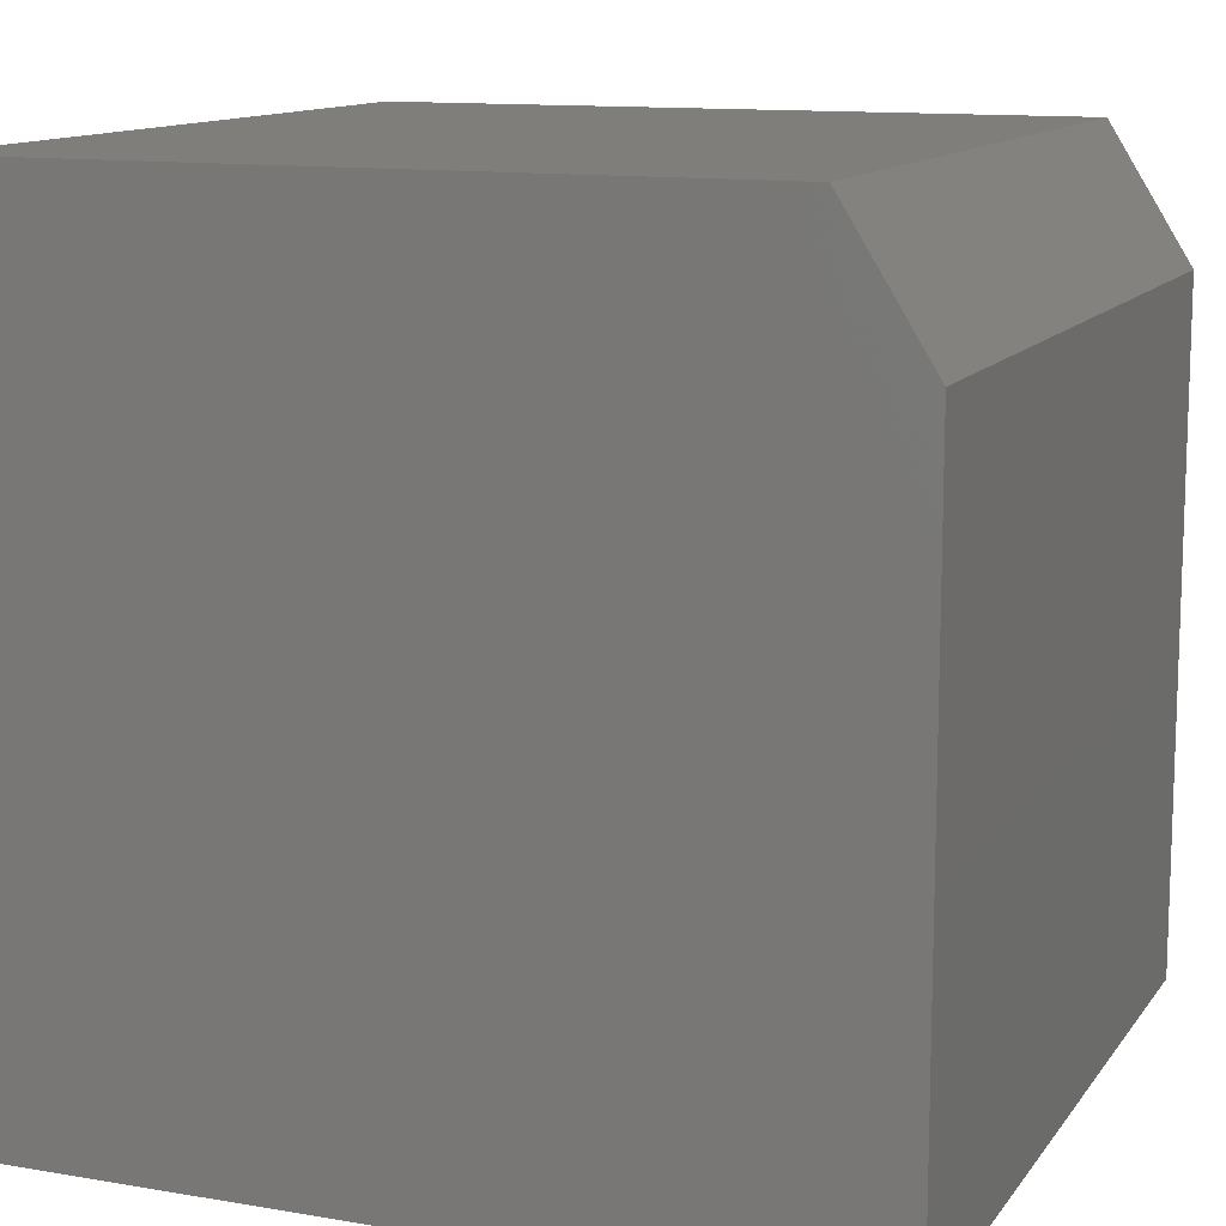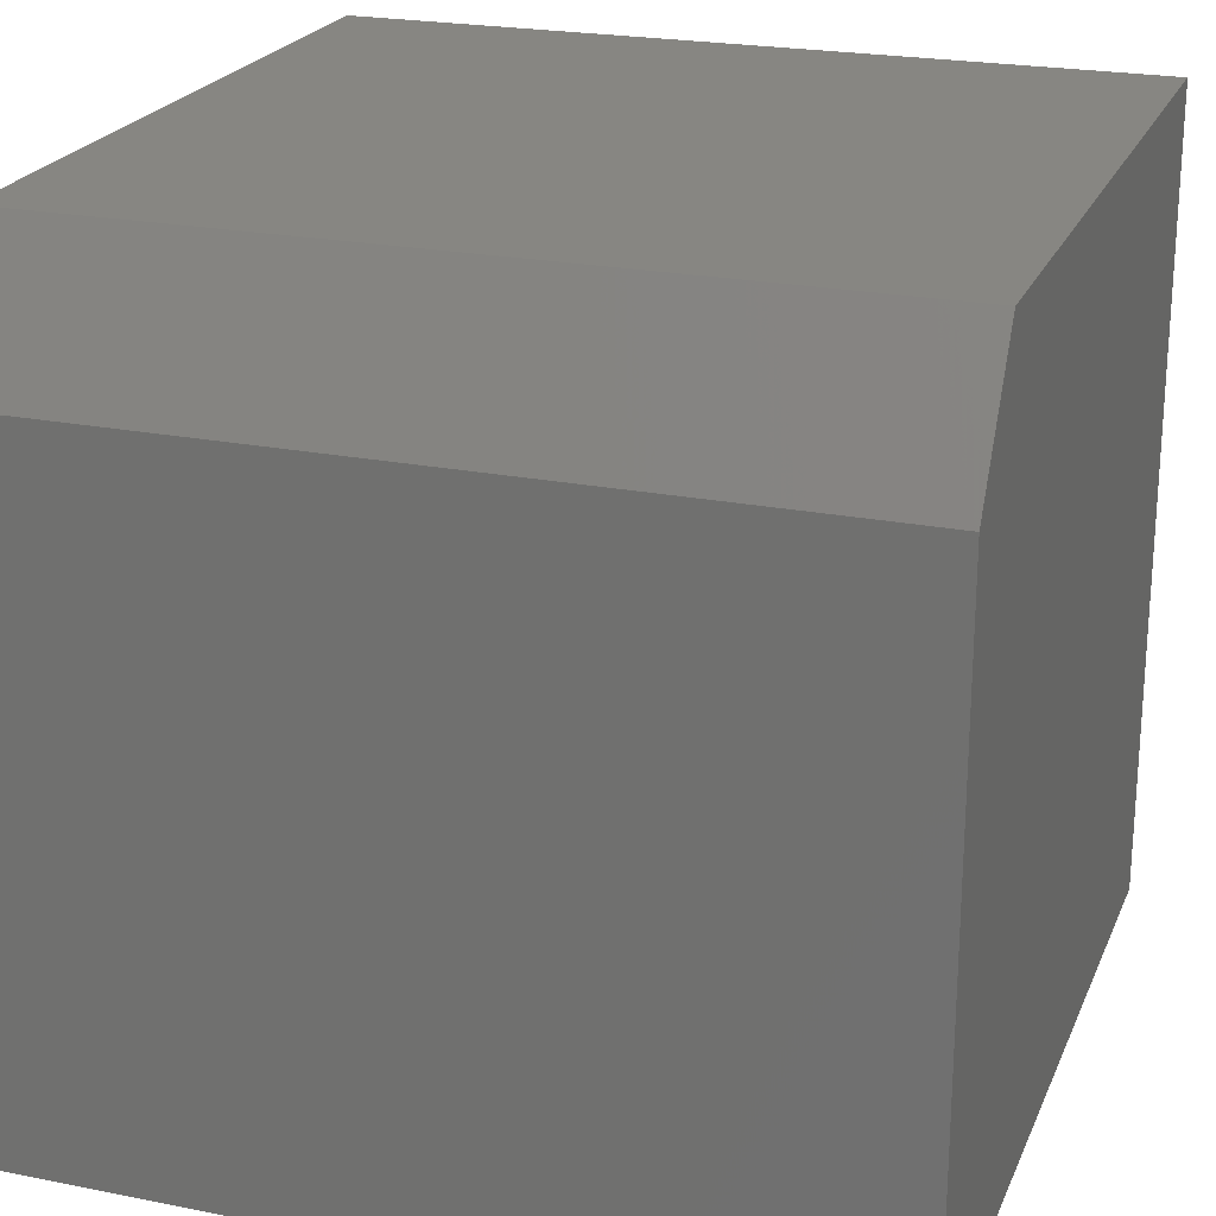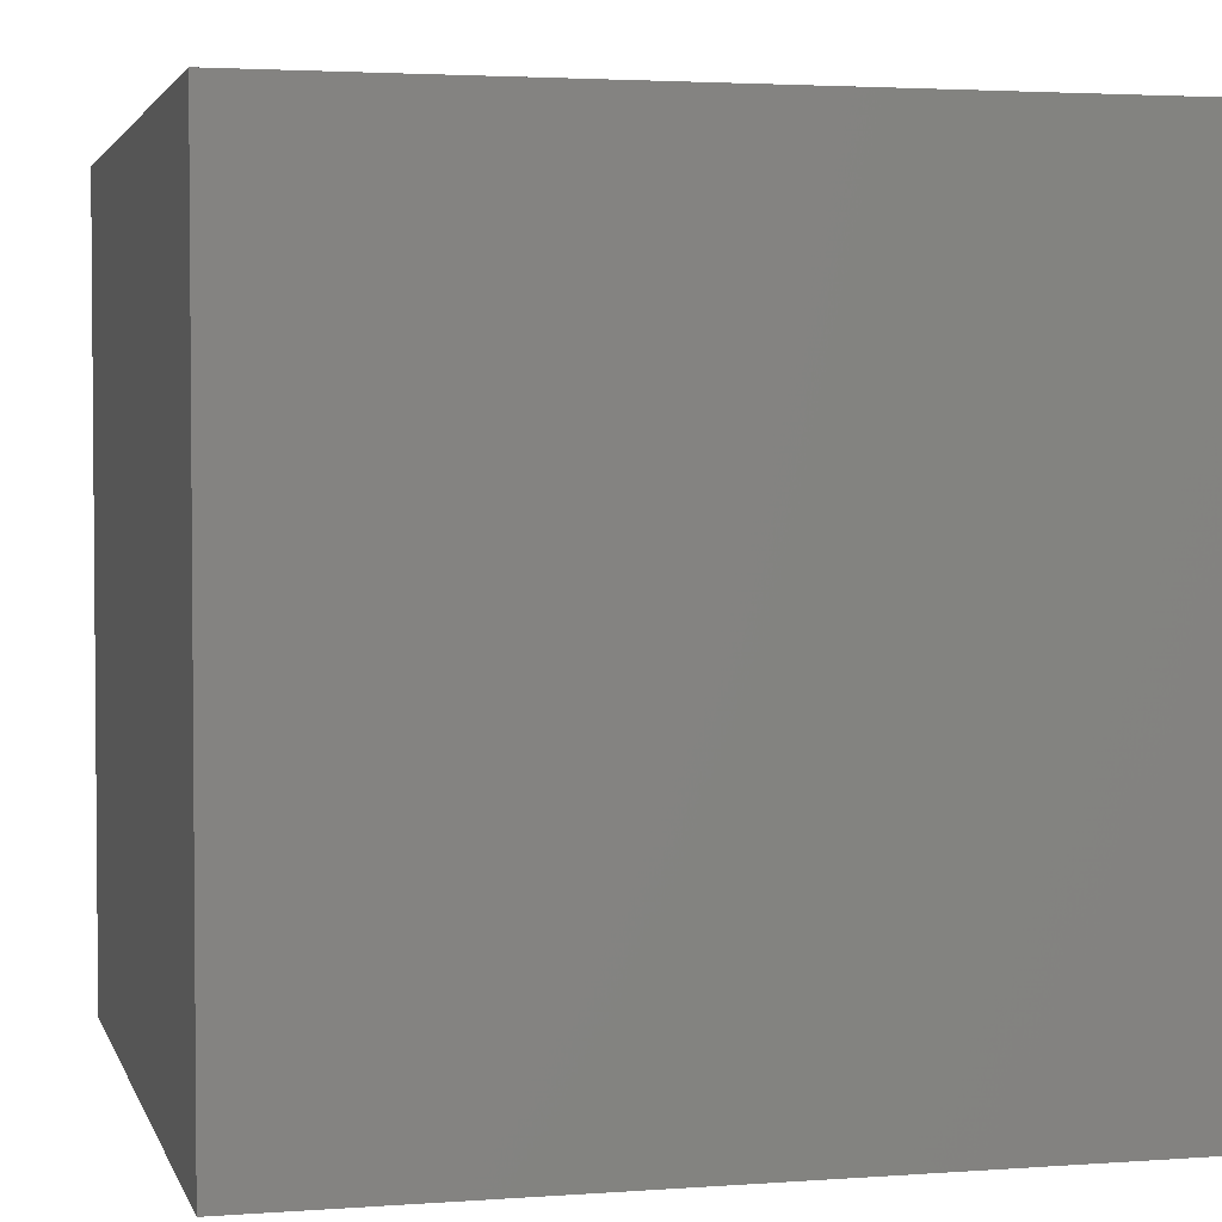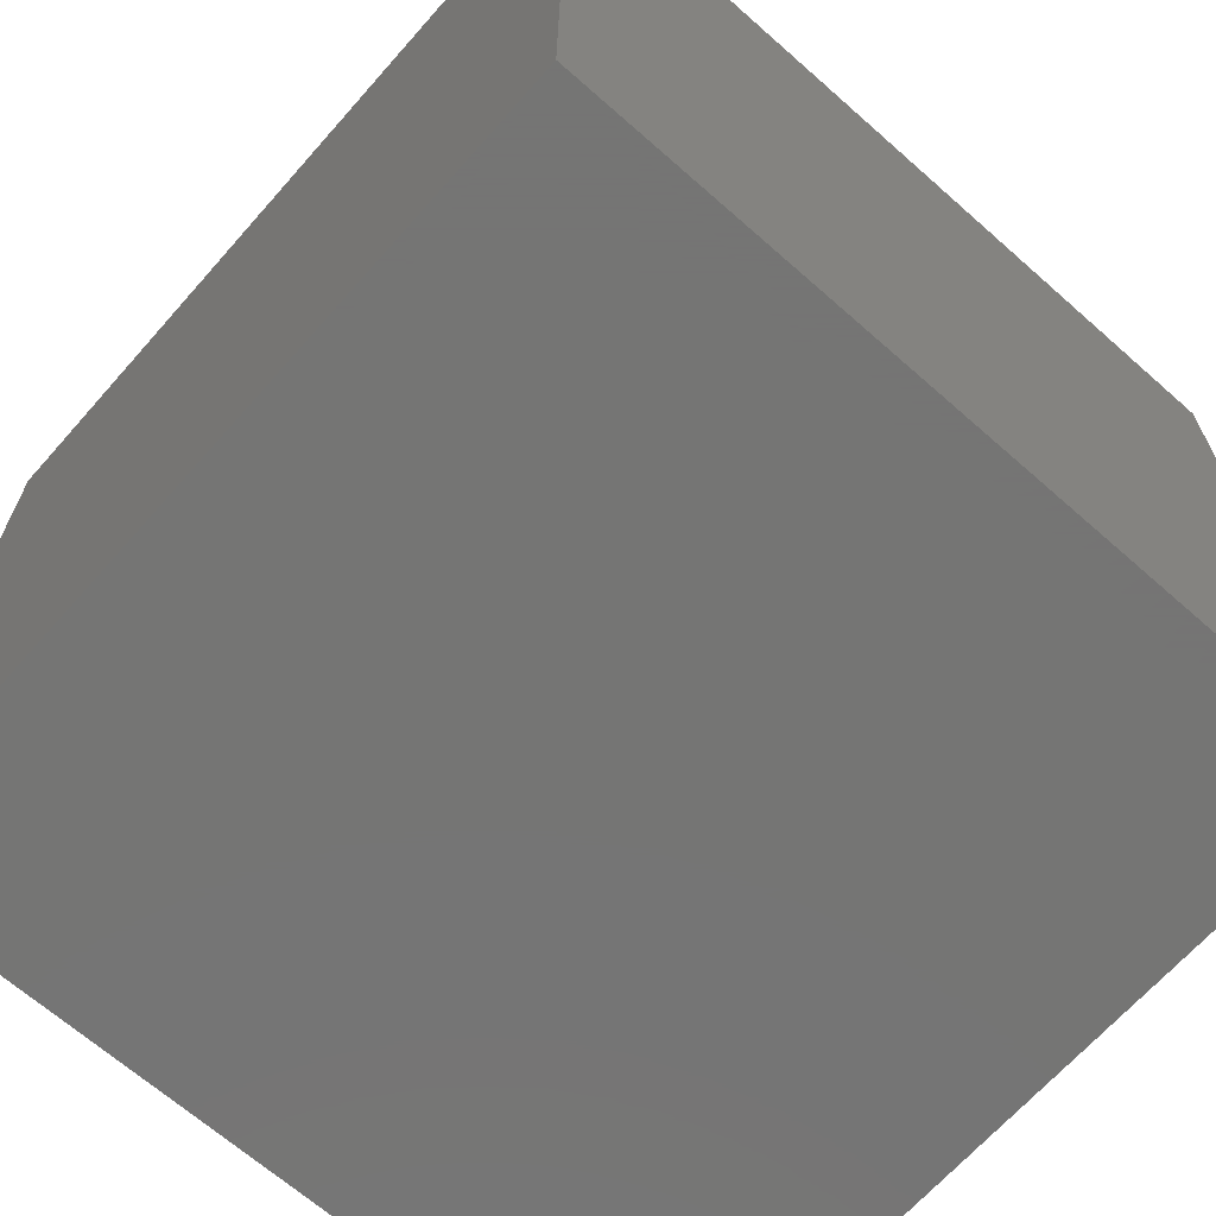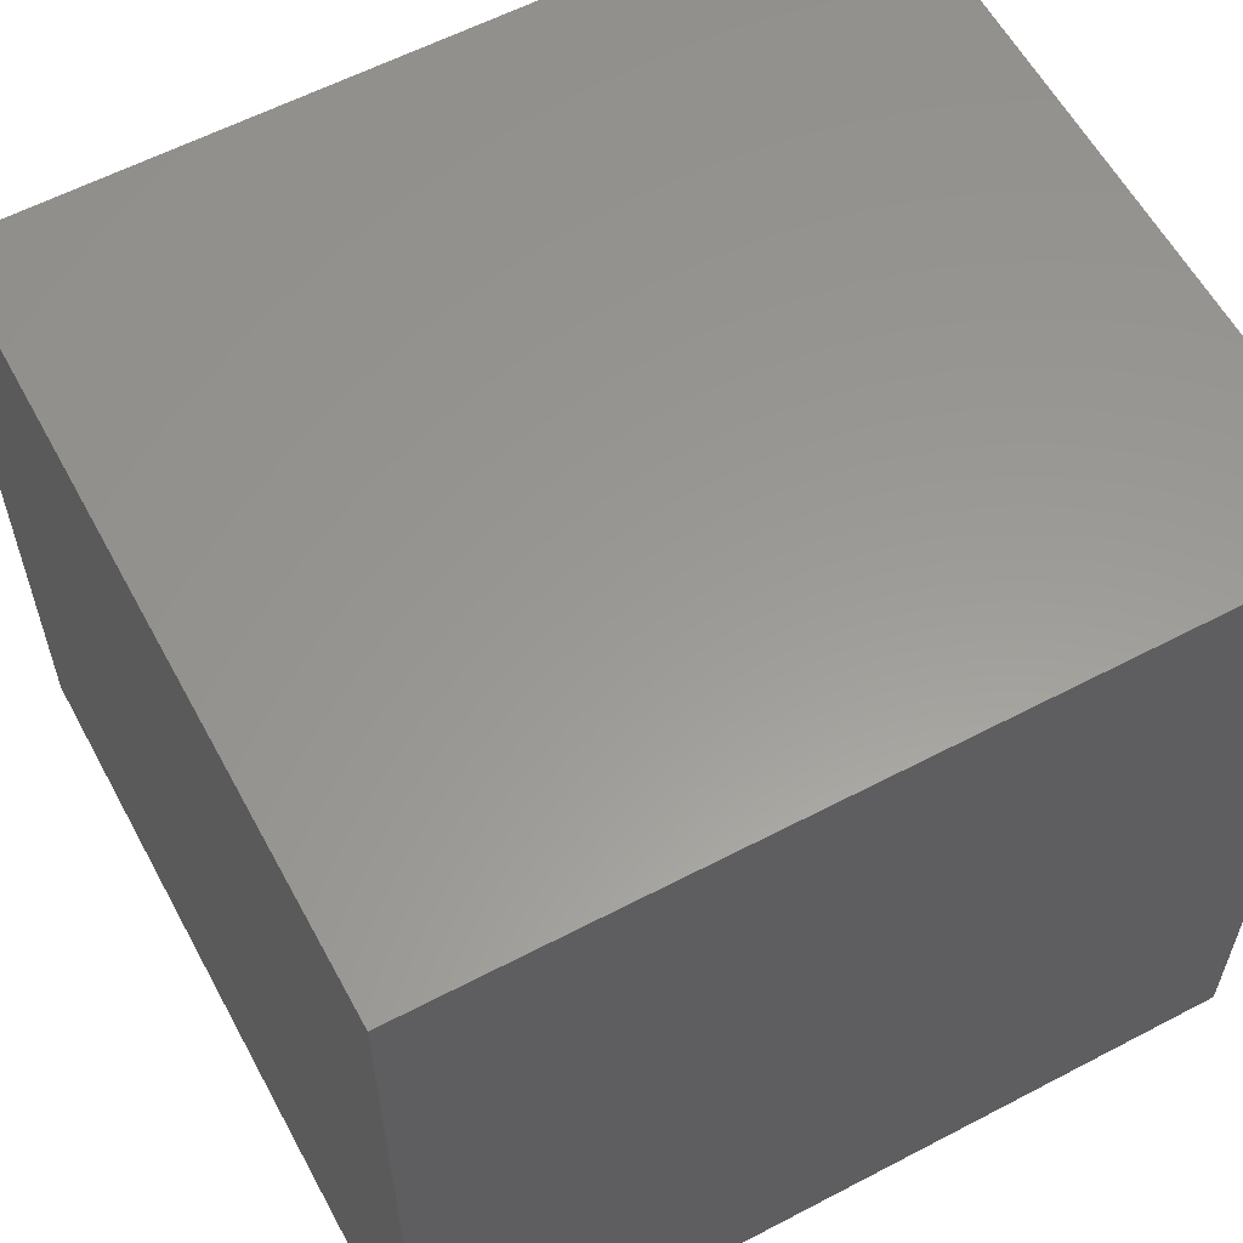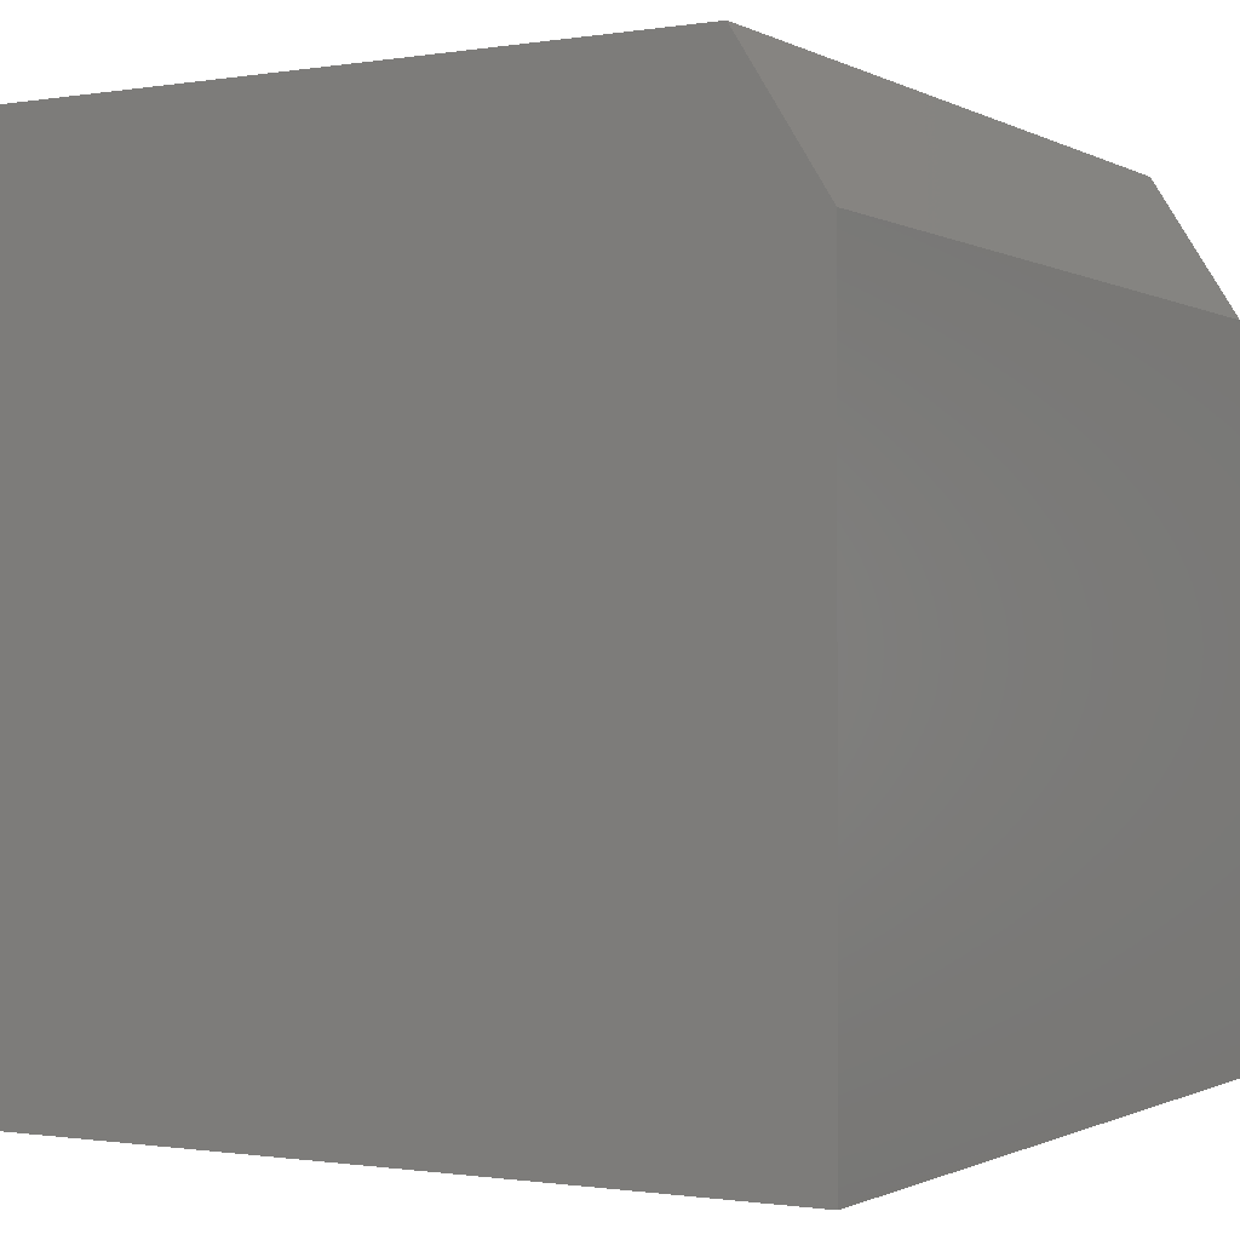
<metadata>
{"format":"stl","ext":"stl","renderer":"f3d","projection":"perspective","resolution":1024,"background":"white","views":[{"elev":12.2,"azim":21.9,"up":"+Y"},{"elev":22.6,"azim":108.9,"up":"+Y"},{"elev":3.0,"azim":-14.1,"up":"+Z"},{"elev":-67.1,"azim":-41.5,"up":"+Z"},{"elev":59.4,"azim":-118.3,"up":"+Y"},{"elev":-0.9,"azim":30.2,"up":"+Y"}]}
</metadata>
<code>
# stl→obj: 10 verts, 16 faces
v 0.75 -0.375 -0.375
v 0.75 0.25 -0.375
v 0.75 -0.375 0.375
v 0.75 0.25 0.375
v -4.163e-17 0.375 0.375
v -4.163e-17 -0.375 0.375
v 0.6719 0.375 0.375
v 2.549e-33 0.375 -0.375
v 0.6719 0.375 -0.375
v 0 -0.375 -0.375
f 1 2 3
f 3 2 4
f 5 6 7
f 7 6 3
f 7 3 4
f 8 5 9
f 9 5 7
f 10 8 1
f 1 8 9
f 1 9 2
f 4 2 7
f 7 2 9
f 10 6 8
f 8 6 5
f 6 10 3
f 3 10 1

</code>
